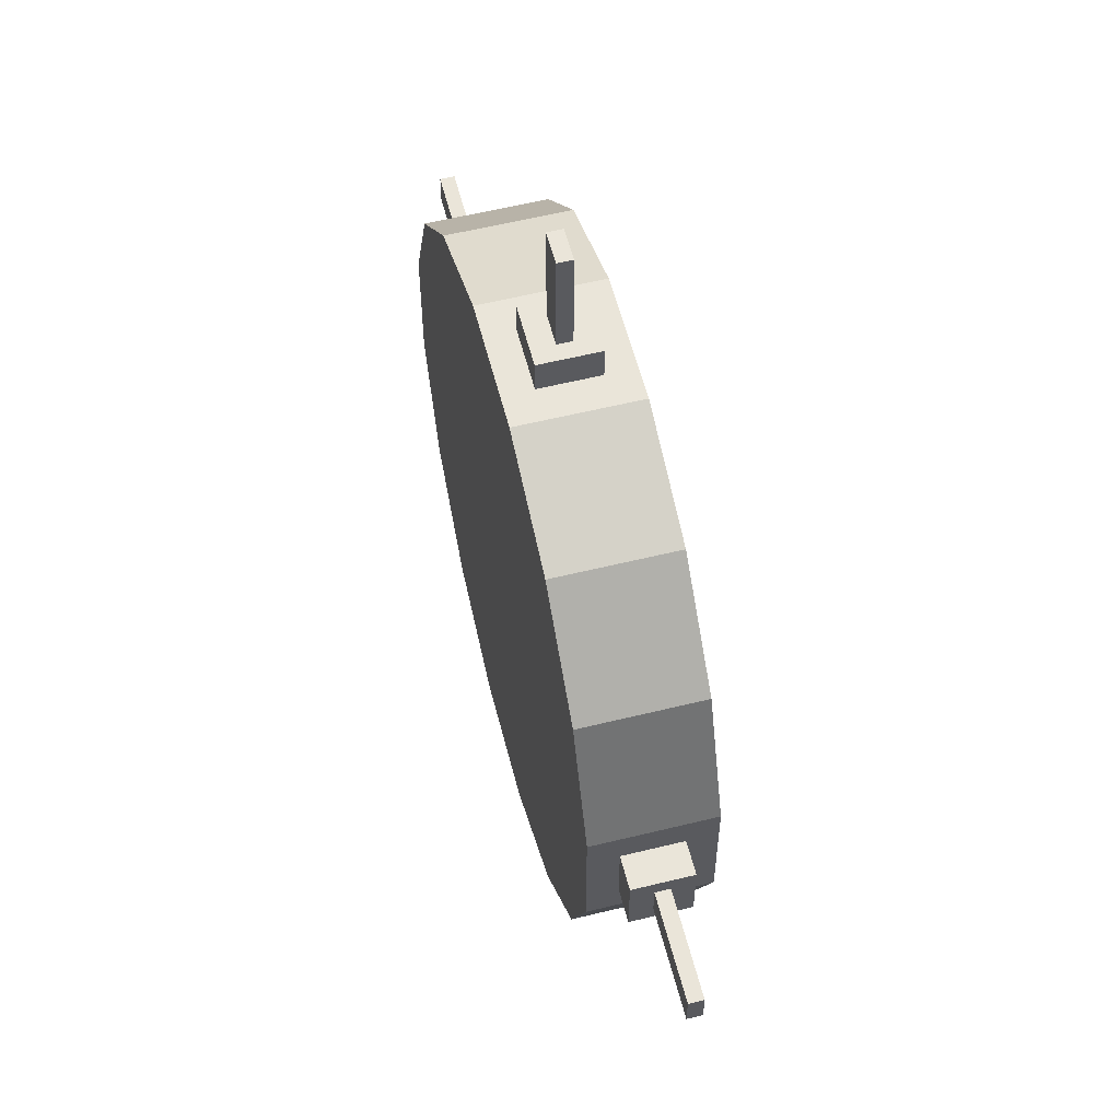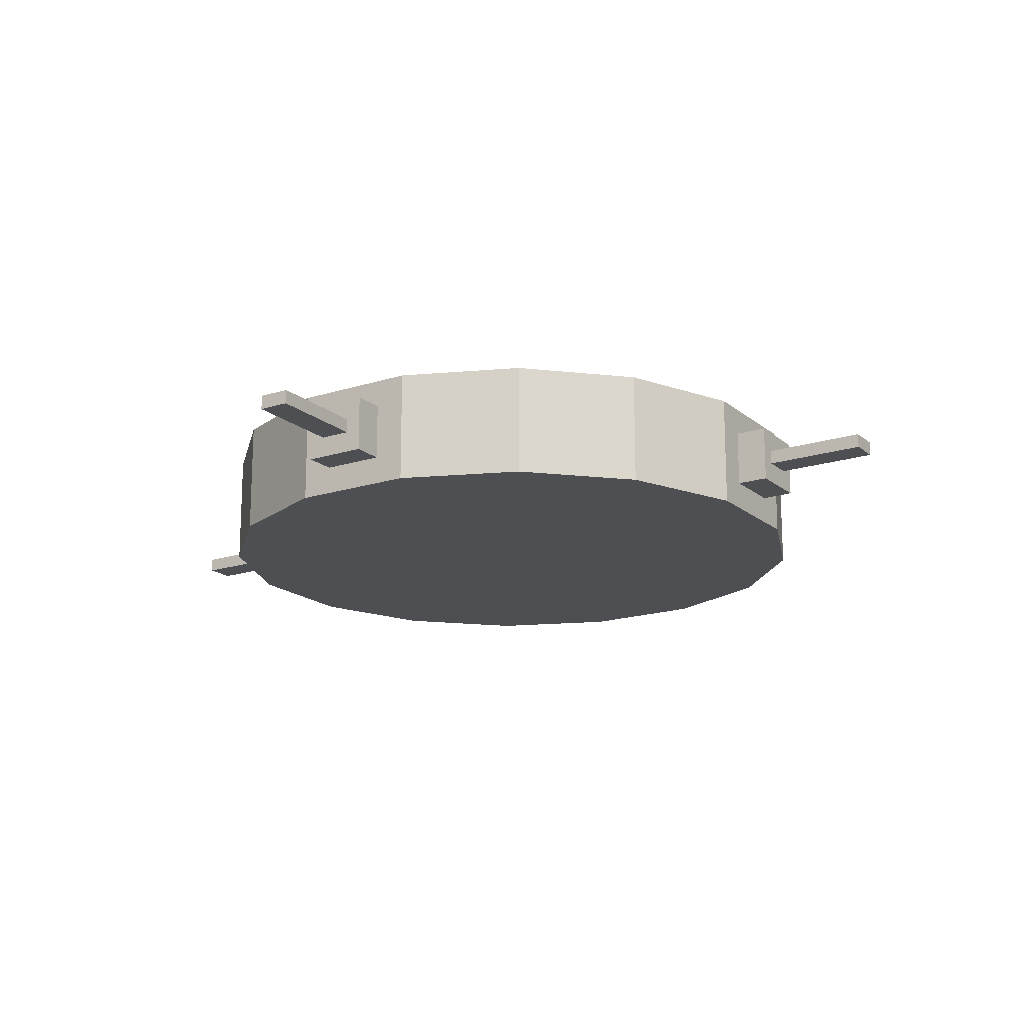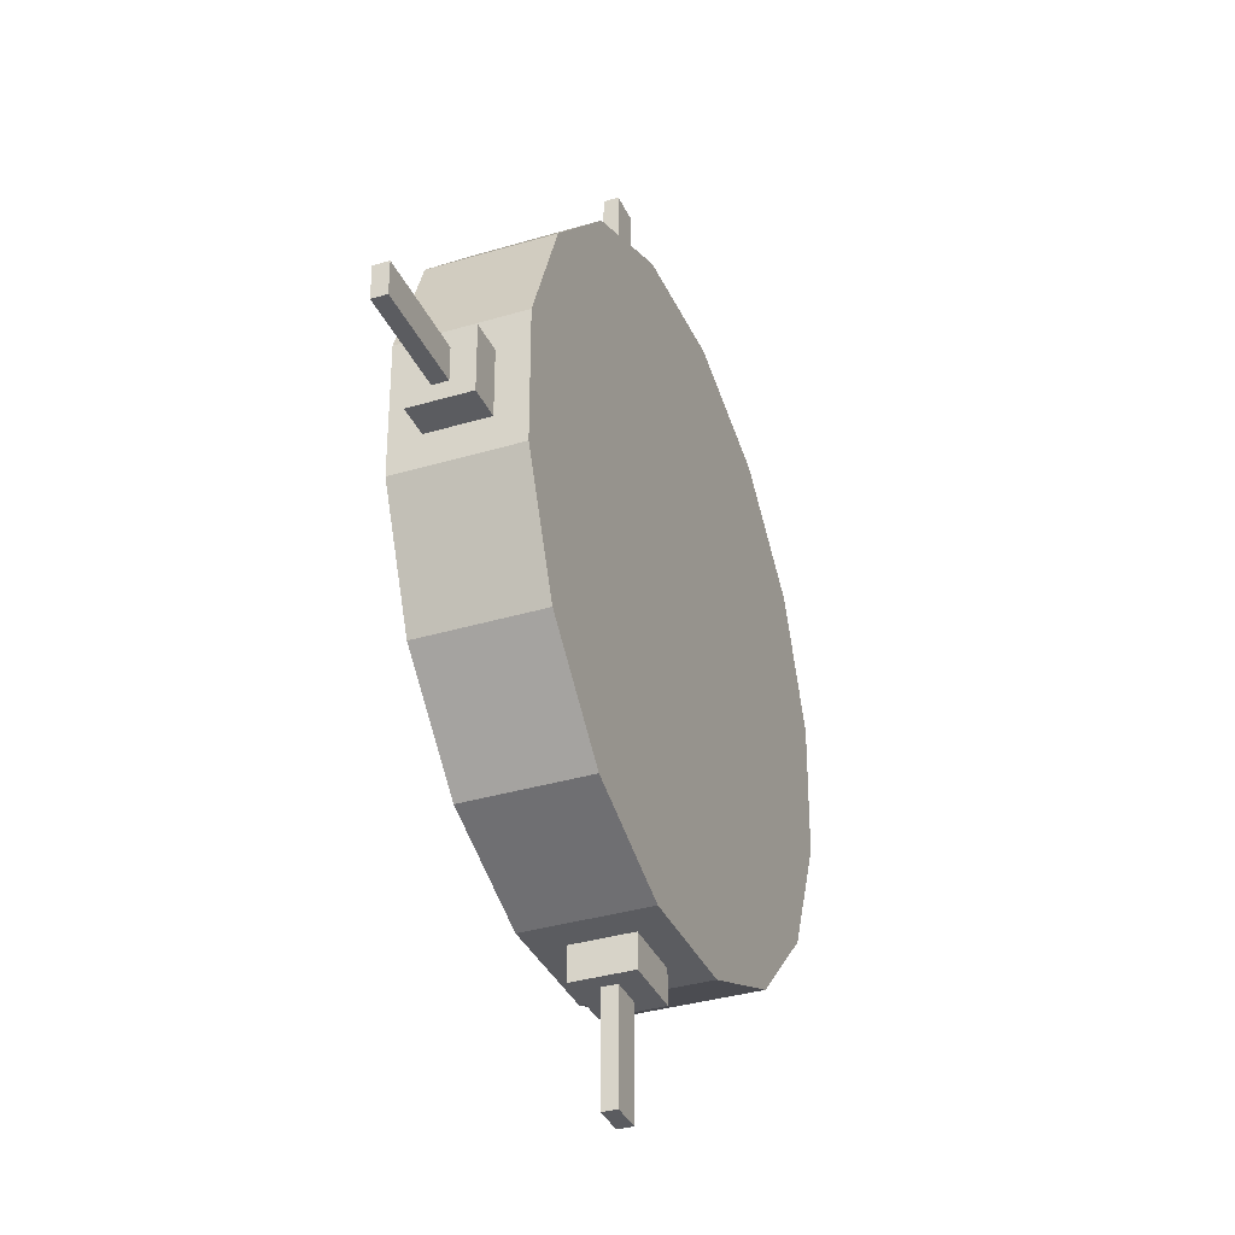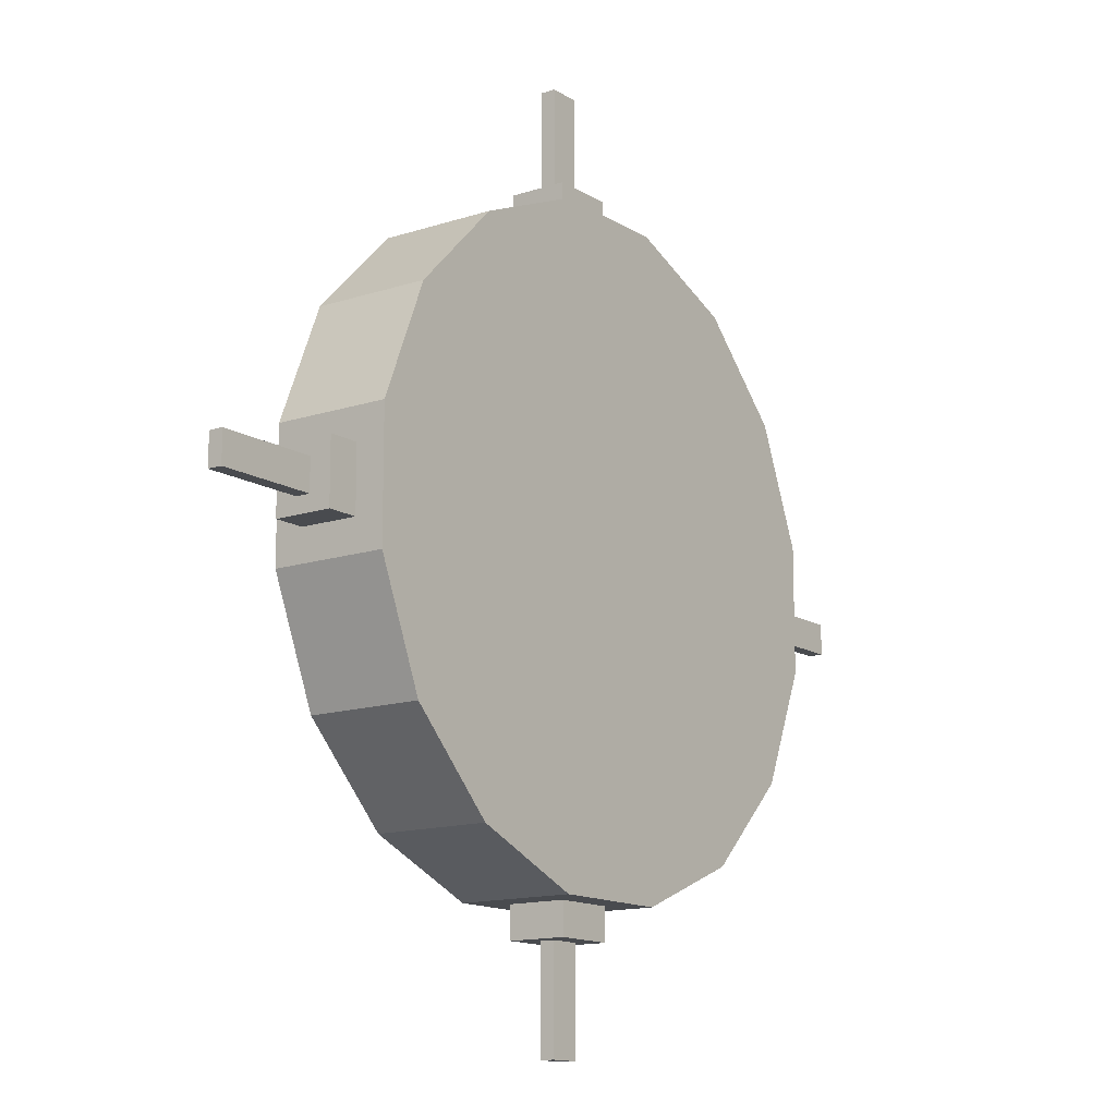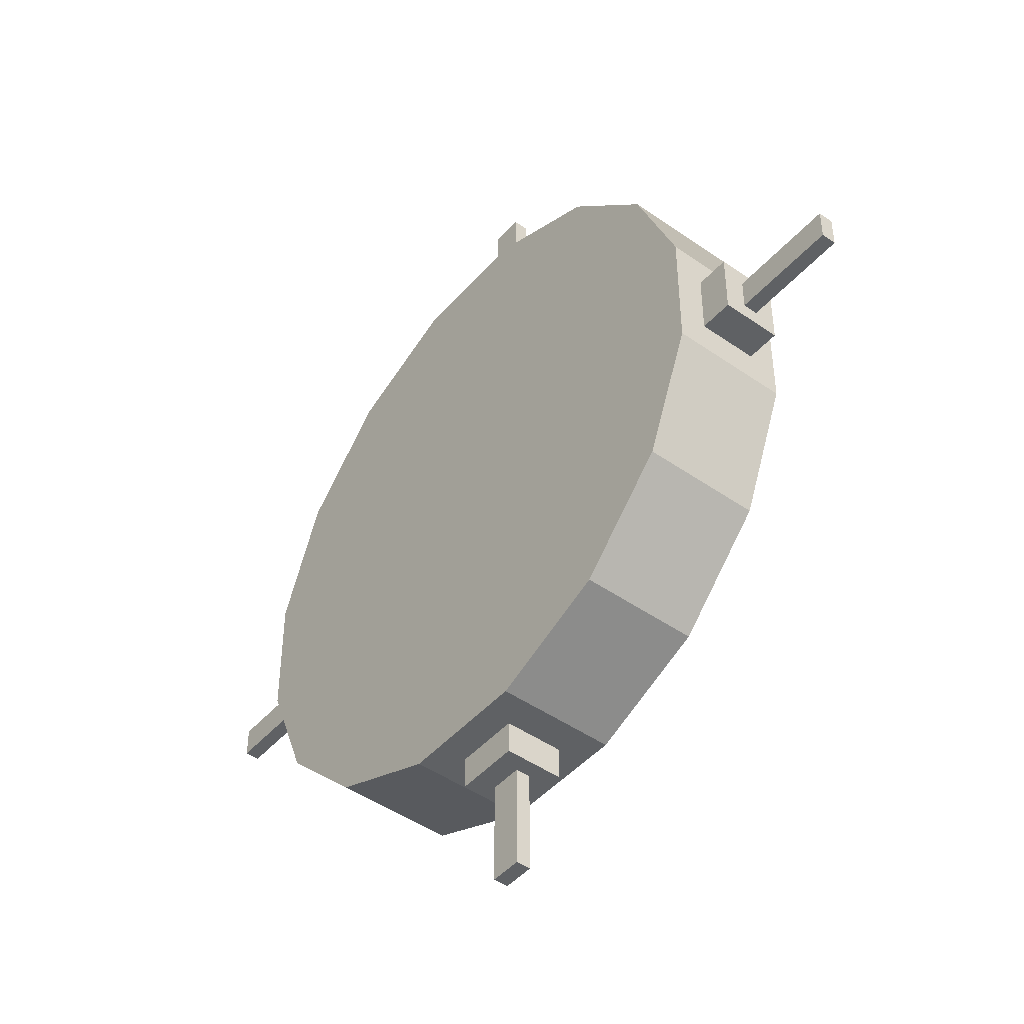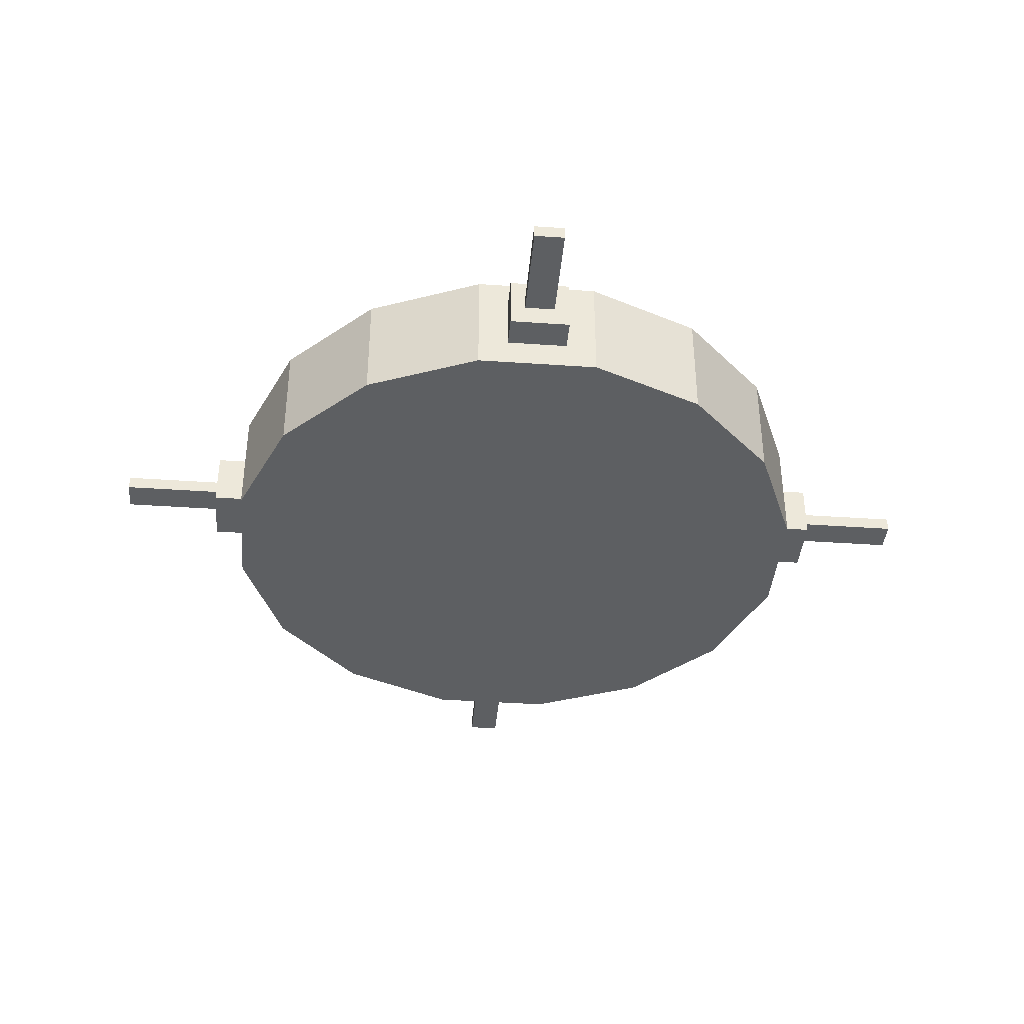
<metadata>
{"format":"obj","ext":"obj","renderer":"f3d","projection":"perspective","resolution":1024,"background":"white","views":[{"elev":57.7,"azim":75.7,"up":"+Z"},{"elev":-17.5,"azim":32.5,"up":"+Y"},{"elev":-34.9,"azim":111.9,"up":"+Z"},{"elev":-13.7,"azim":126.4,"up":"+Z"},{"elev":-46.2,"azim":-128.7,"up":"+Z"},{"elev":-39.7,"azim":85.1,"up":"+Y"}]}
</metadata>
<code>
o Cylinder.005
v -0.2499 0.1319 0.3739
v -0.5858 0.1319 0.1165
v -0.1951 -0.2254 -0.9808
v -0.1951 0.1319 -0.9808
v 0.1951 -0.2254 -0.9808
v 0.1951 0.1319 -0.9808
v 0.5556 -0.2254 -0.8315
v 0.5556 0.1319 -0.8315
v 0.8315 -0.2254 -0.5556
v 0.8315 0.1319 -0.5556
v 0.9808 -0.2254 -0.1951
v 0.9808 0.1319 -0.1951
v 0.9808 -0.2254 0.1951
v 0.9808 0.1319 0.1951
v 0.8315 -0.2254 0.5556
v 0.8315 0.1319 0.5556
v 0.5556 -0.2254 0.8315
v 0.5556 0.1319 0.8315
v 0.1951 -0.2254 0.9808
v 0.1951 0.1319 0.9808
v -0.1951 -0.2254 0.9808
v -0.1951 0.1319 0.9808
v -0.5556 -0.2254 0.8315
v -0.5556 0.1319 0.8315
v -0.8315 -0.2254 0.5556
v -0.8315 0.1319 0.5556
v -0.9808 -0.2254 0.1951
v -0.9808 0.1319 0.1951
v -0.9808 -0.2254 -0.1951
v -0.9808 0.1319 -0.1951
v -0.8315 -0.2254 -0.5556
v -0.8315 0.1319 -0.5556
v -0.5556 -0.2254 -0.8315
v -0.5556 0.1319 -0.8315
v 0.3739 0.1319 0.2499
v 0 0.1319 0
v -0.3739 0.1319 -0.2499
v 0.5858 0.1319 -0.1165
v 0.2499 0.1319 -0.3739
v -0.1165 0.1319 -0.5858
v 0.5858 -0.2254 -0.1165
v 0.2499 -0.2254 -0.3739
v -0.1165 -0.2254 -0.5858
v 0.3739 -0.2254 0.2499
v 0 -0.2254 0
v -0.3739 -0.2254 -0.2499
v 0.1165 -0.2254 0.5858
v -0.2499 -0.2254 0.3739
v -0.5858 -0.2254 0.1165
v 0.9808 0.0426 -0.09755
v 0.9808 -0.136 -0.09755
v 0.9808 -0.136 0.09755
v 0.9808 0.0426 0.09755
v 1.081 0.0426 -0.09755
v 1.081 -0.136 -0.09755
v 1.081 -0.136 0.09755
v 1.081 0.0426 0.09755
v -0.09755 -0.136 -0.9808
v 0.09755 -0.136 -0.9808
v 0.09755 0.0426 -0.9808
v -0.09755 0.0426 -0.9808
v -0.09755 -0.136 -1.081
v 0.09755 -0.136 -1.081
v 0.09755 0.0426 -1.081
v -0.09755 0.0426 -1.081
v -0.9808 0.0426 0.09755
v -0.9808 -0.136 0.09755
v -0.9808 -0.136 -0.09755
v -0.9808 0.0426 -0.09755
v -1.081 0.0426 0.09755
v -1.081 -0.136 0.09755
v -1.081 -0.136 -0.09755
v -1.081 0.0426 -0.09755
v 0.09755 0.0426 0.9808
v 0.09755 -0.136 0.9808
v -0.09755 -0.136 0.9808
v -0.09755 0.0426 0.9808
v 0.09755 0.0426 1.081
v 0.09755 -0.136 1.081
v -0.09755 -0.136 1.081
v -0.09755 0.0426 1.081
v 1.081 -0.02439 -0.04877
v 1.081 -0.06905 -0.04877
v 1.081 -0.06905 0.04877
v 1.081 -0.02439 0.04877
v -0.04877 -0.06905 -1.081
v 0.04877 -0.06905 -1.081
v 0.04877 -0.02439 -1.081
v -0.04877 -0.02439 -1.081
v -1.081 -0.02439 0.04877
v -1.081 -0.06905 0.04877
v -1.081 -0.06905 -0.04877
v -1.081 -0.02439 -0.04877
v 0.04877 -0.02439 1.081
v 0.04877 -0.06905 1.081
v -0.04877 -0.06905 1.081
v -0.04877 -0.02439 1.081
v 1.401 -0.02439 -0.04877
v 1.401 -0.06905 -0.04877
v 1.401 -0.06905 0.04877
v 1.401 -0.02439 0.04877
v -0.04877 -0.06905 -1.401
v 0.04877 -0.06905 -1.401
v 0.04877 -0.02439 -1.401
v -0.04877 -0.02439 -1.401
v -1.401 -0.02439 0.04877
v -1.401 -0.06905 0.04877
v -1.401 -0.06905 -0.04877
v -1.401 -0.02439 -0.04877
v 0.04877 -0.02439 1.401
v 0.04877 -0.06905 1.401
v -0.04877 -0.06905 1.401
v -0.04877 -0.02439 1.401
v 0.1165 0.1319 0.5858
f 6 5 59 60
f 5 6 8 7
f 7 8 10 9
f 9 10 12 11
f 12 14 53 50
f 13 14 16 15
f 15 16 18 17
f 17 18 20 19
f 114 22 20 18
f 35 114 18 16
f 20 22 77 74
f 38 35 16 14
f 10 38 14 12
f 21 22 24 23
f 1 24 22 114
f 23 24 26 25
f 36 1 114 35
f 39 36 35 38
f 25 26 28 27
f 8 39 38 10
f 28 30 69 66
f 2 26 24 1
f 37 2 1 36
f 29 30 32 31
f 40 37 36 39
f 6 40 39 8
f 31 32 34 33
f 30 28 26 2
f 32 30 2 37
f 33 34 4 3
f 34 32 37 40
f 4 34 40 6
f 11 13 41 9
f 13 15 44 41
f 15 17 47 44
f 17 19 21 47
f 9 41 42 7
f 41 44 45 42
f 44 47 48 45
f 47 21 23 48
f 7 42 43 5
f 42 45 46 43
f 45 48 49 46
f 48 23 25 49
f 5 43 33 3
f 43 46 31 33
f 46 49 29 31
f 49 25 27 29
f 53 52 56 57
f 13 11 51 52
f 11 12 50 51
f 14 13 52 53
f 57 56 84 85
f 52 51 55 56
f 50 53 57 54
f 51 50 54 55
f 58 61 65 62
f 4 6 60 61
f 3 4 61 58
f 5 3 58 59
f 71 70 90 91
f 59 58 62 63
f 60 59 63 64
f 61 60 64 65
f 66 69 73 70
f 29 27 67 68
f 27 28 66 67
f 30 29 68 69
f 65 64 88 89
f 67 66 70 71
f 69 68 72 73
f 68 67 71 72
f 77 76 80 81
f 22 21 76 77
f 21 19 75 76
f 19 20 74 75
f 54 57 85 82
f 76 75 79 80
f 74 77 81 78
f 75 74 78 79
f 89 88 104 105
f 95 94 110 111
f 87 86 102 103
f 93 92 108 109
f 62 65 89 86
f 72 71 91 92
f 79 78 94 95
f 64 63 87 88
f 70 73 93 90
f 80 79 95 96
f 73 72 92 93
f 78 81 97 94
f 81 80 96 97
f 55 54 82 83
f 56 55 83 84
f 63 62 86 87
f 99 98 101 100
f 102 105 104 103
f 107 106 109 108
f 111 110 113 112
f 96 95 111 112
f 86 89 105 102
f 94 97 113 110
f 88 87 103 104
f 83 82 98 99
f 97 96 112 113
f 91 90 106 107
f 84 83 99 100
f 92 91 107 108
f 82 85 101 98
f 90 93 109 106
f 85 84 100 101

</code>
